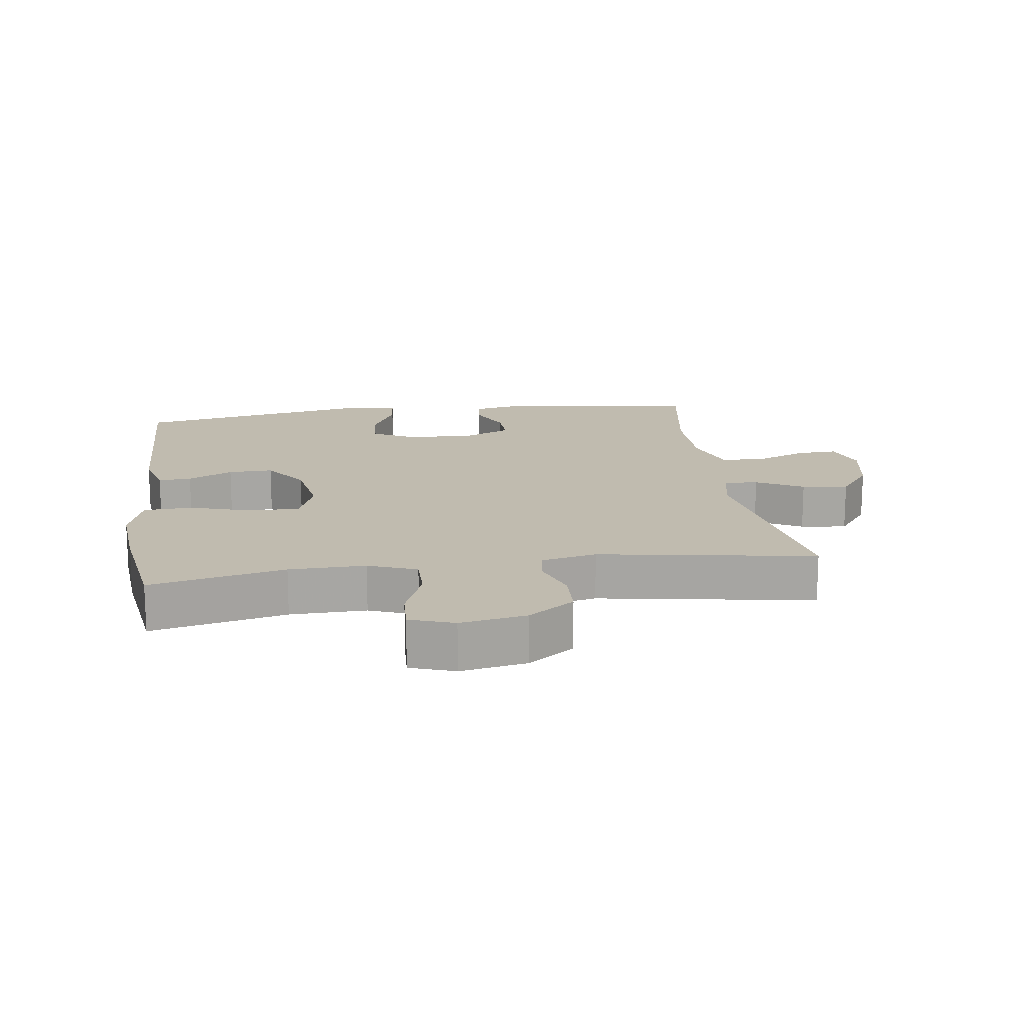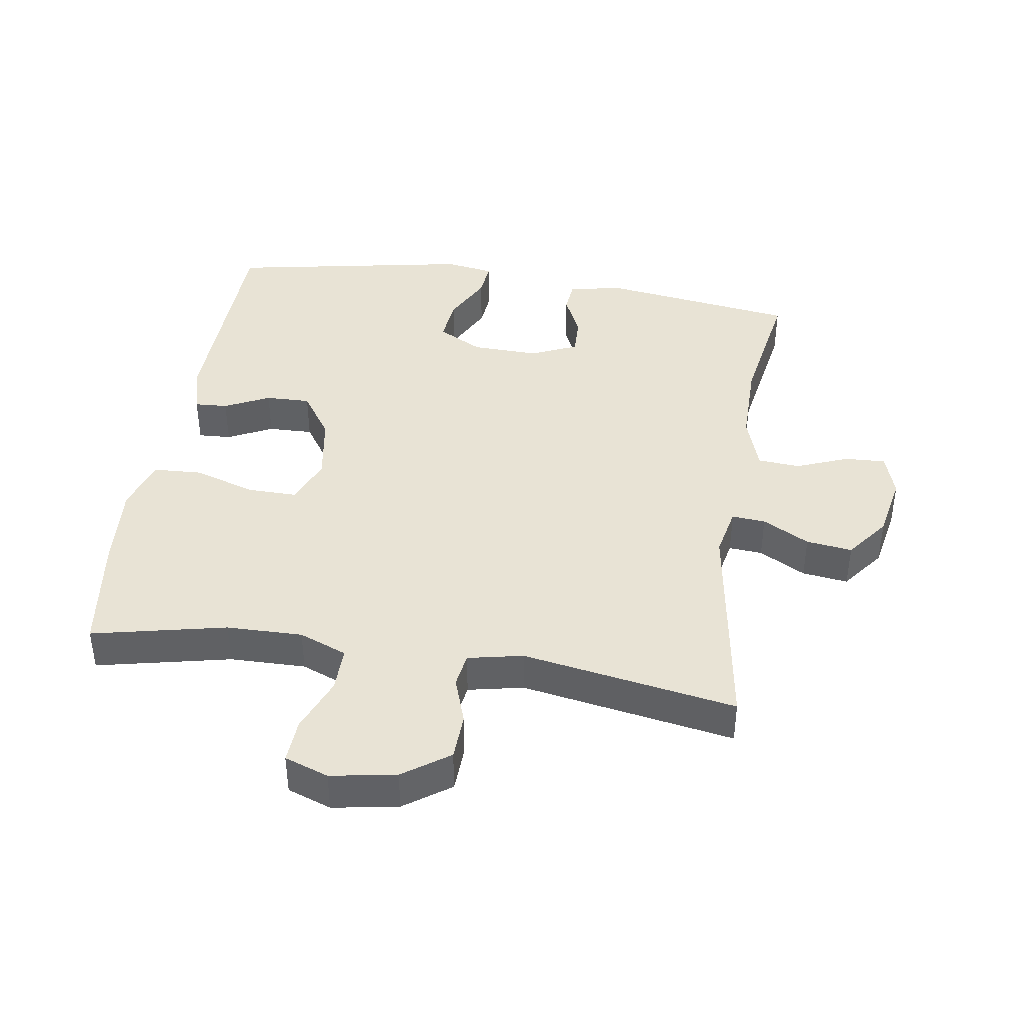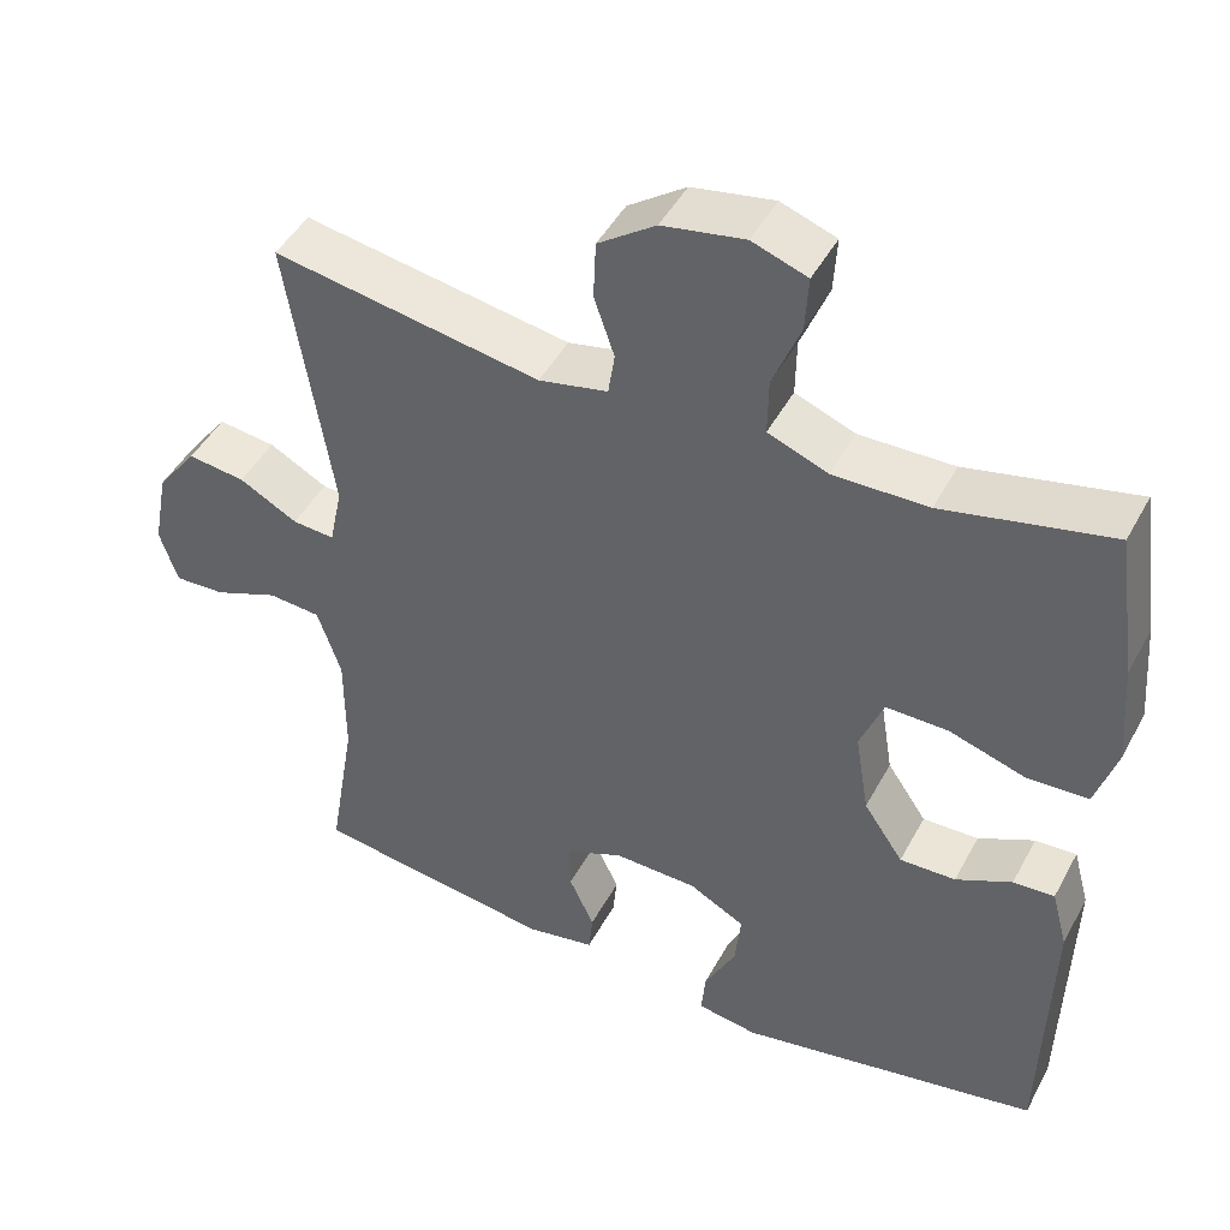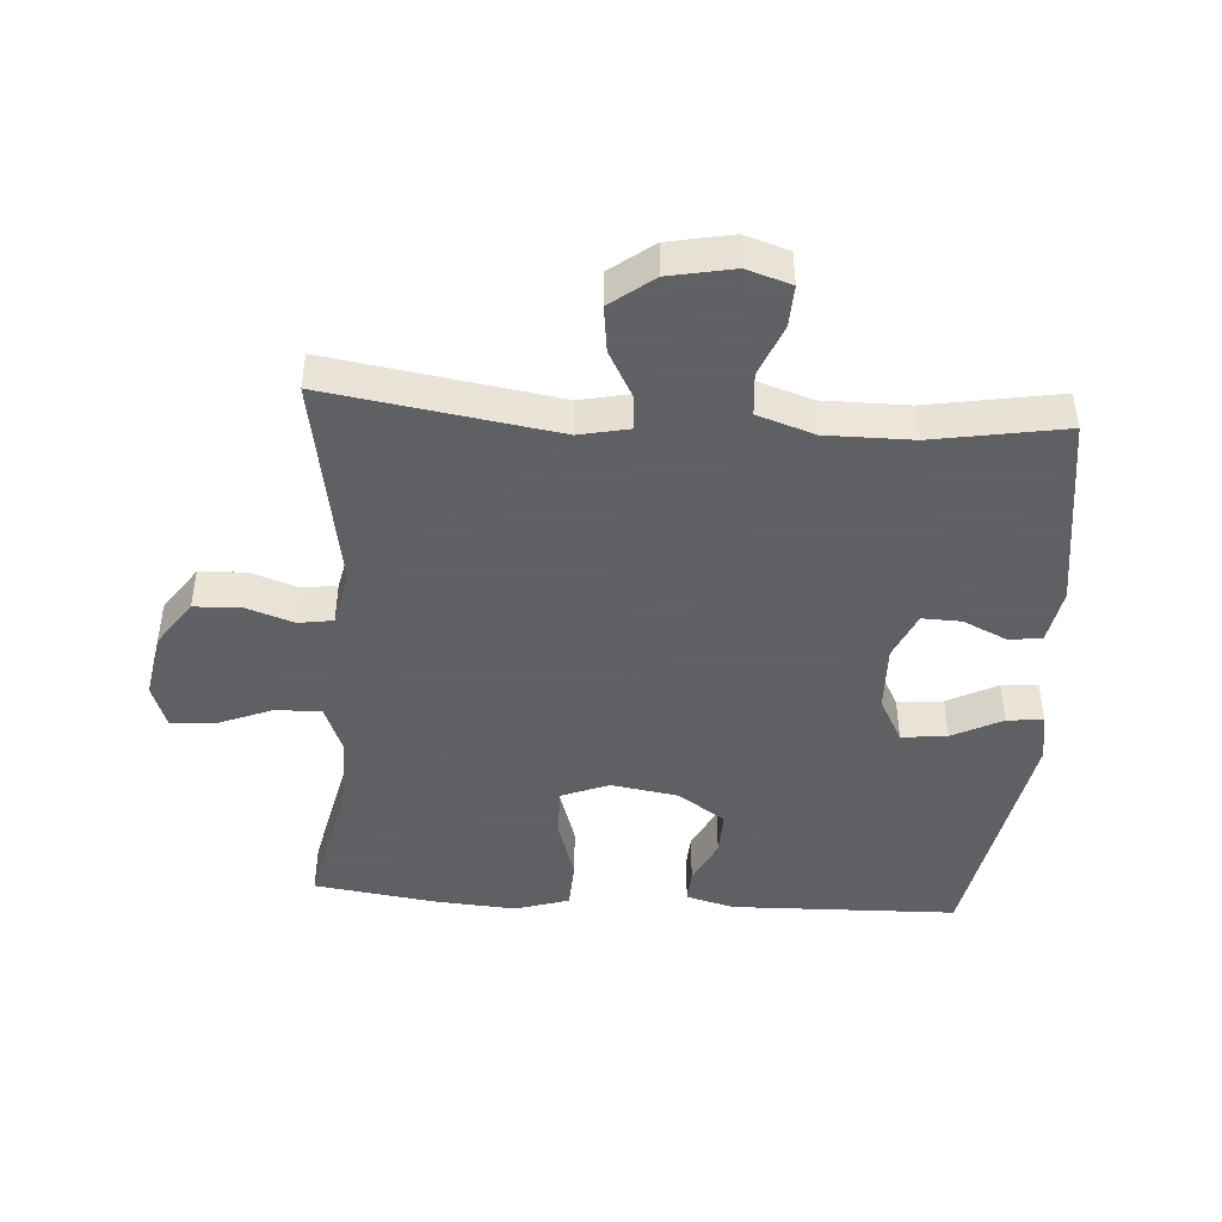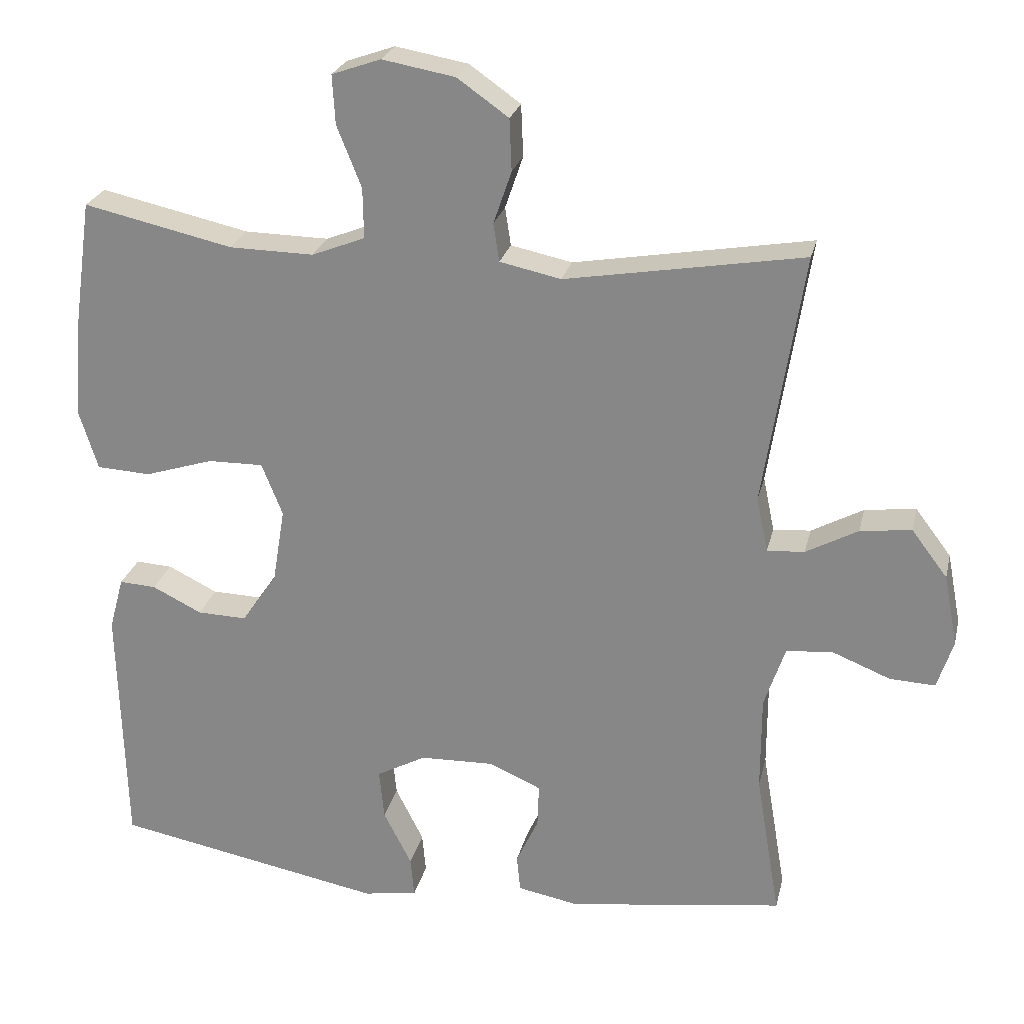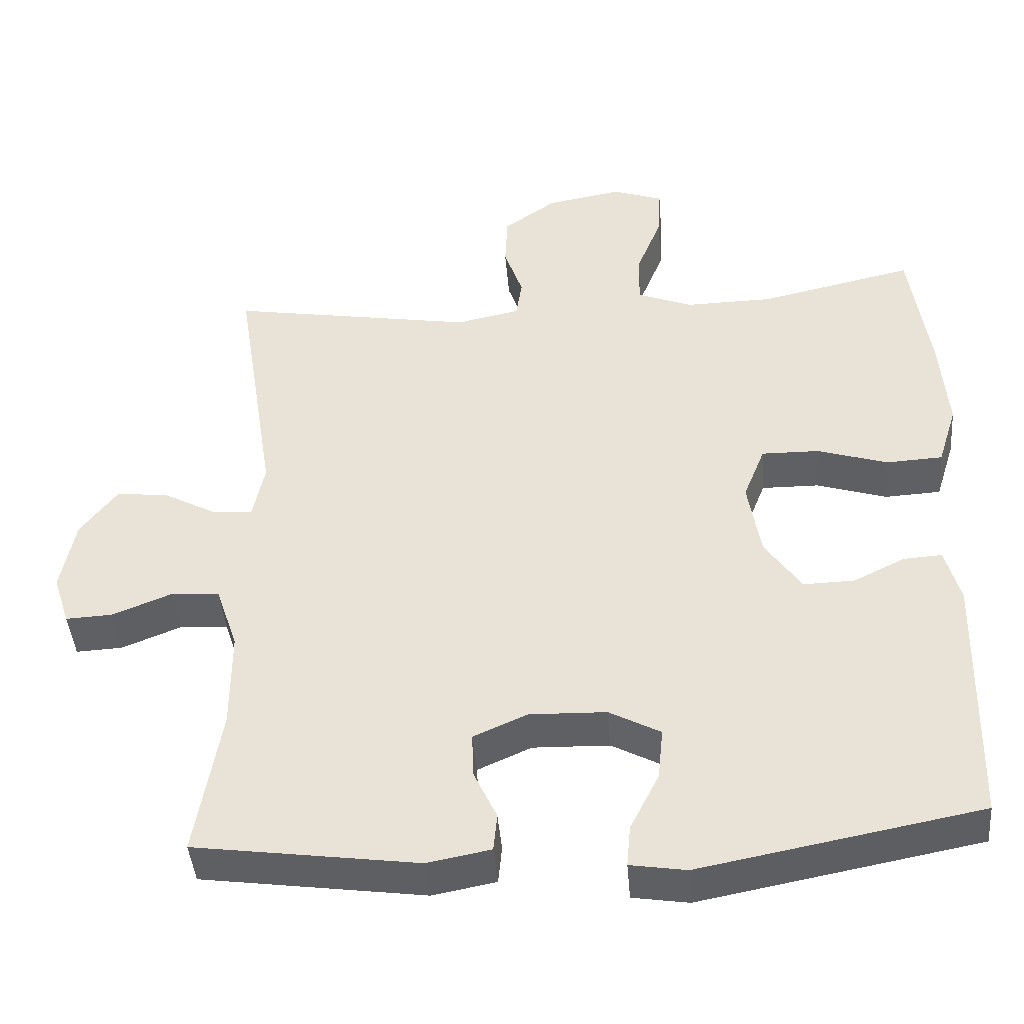
<metadata>
{"format":"obj","ext":"obj","renderer":"f3d","projection":"perspective","resolution":1024,"background":"white","views":[{"elev":16.1,"azim":-8.1,"up":"+Y"},{"elev":41.3,"azim":8.9,"up":"+Y"},{"elev":46.1,"azim":-153.0,"up":"+Z"},{"elev":-45.3,"azim":86.2,"up":"+Y"},{"elev":24.8,"azim":12.8,"up":"+Z"},{"elev":-43.3,"azim":-175.3,"up":"+Z"}]}
</metadata>
<code>
v -0.5 0.07 -0.5
v -0.509 0.07 -0.153
v -0.489 0.07 -0.079
v -0.438 0.07 -0.082
v -0.369 0.07 -0.116
v -0.3 0.07 -0.118
v -0.251 0.07 -0.046
v -0.234 0.07 0.058
v -0.263 0.07 0.131
v -0.34 0.07 0.13
v -0.435 0.07 0.1
v -0.51 0.07 0.104
v -0.536 0.07 0.187
v -0.526 0.07 0.316
v -0.5 0.07 0.5
v -0.293 0.07 0.454
v -0.176 0.07 0.452
v -0.102 0.07 0.481
v -0.103 0.07 0.551
v -0.137 0.07 0.636
v -0.141 0.07 0.704
v -0.073 0.07 0.728
v 0.028 0.07 0.71
v 0.099 0.07 0.66
v 0.102 0.07 0.588
v 0.077 0.07 0.515
v 0.085 0.07 0.462
v 0.17 0.07 0.444
v 0.5 0.07 0.5
v 0.445 0.07 0.15
v 0.461 0.07 0.073
v 0.513 0.07 0.077
v 0.585 0.07 0.116
v 0.656 0.07 0.125
v 0.706 0.07 0.059
v 0.725 0.07 -0.04
v 0.703 0.07 -0.108
v 0.64 0.07 -0.105
v 0.56 0.07 -0.073
v 0.495 0.07 -0.078
v 0.466 0.07 -0.165
v 0.466 0.07 -0.298
v 0.5 0.07 -0.5
v 0.2 0.07 -0.542
v 0.115 0.07 -0.526
v 0.11 0.07 -0.475
v 0.141 0.07 -0.408
v 0.143 0.07 -0.348
v 0.071 0.07 -0.316
v -0.032 0.07 -0.319
v -0.101 0.07 -0.356
v -0.094 0.07 -0.426
v -0.055 0.07 -0.503
v -0.05 0.07 -0.559
v -0.125 0.07 -0.571
v -0.5 0 -0.5
v -0.509 0 -0.153
v -0.489 0 -0.079
v -0.438 0 -0.082
v -0.369 0 -0.116
v -0.3 0 -0.118
v -0.251 0 -0.046
v -0.234 0 0.058
v -0.263 0 0.131
v -0.34 0 0.13
v -0.435 0 0.1
v -0.51 0 0.104
v -0.536 0 0.187
v -0.526 0 0.316
v -0.5 0 0.5
v -0.293 0 0.454
v -0.176 0 0.452
v -0.102 0 0.481
v -0.103 0 0.551
v -0.137 0 0.636
v -0.141 0 0.704
v -0.073 0 0.728
v 0.028 0 0.71
v 0.099 0 0.66
v 0.102 0 0.588
v 0.077 0 0.515
v 0.085 0 0.462
v 0.17 0 0.444
v 0.5 0 0.5
v 0.445 0 0.15
v 0.461 0 0.073
v 0.513 0 0.077
v 0.585 0 0.116
v 0.656 0 0.125
v 0.706 0 0.059
v 0.725 0 -0.04
v 0.703 0 -0.108
v 0.64 0 -0.105
v 0.56 0 -0.073
v 0.495 0 -0.078
v 0.466 0 -0.165
v 0.466 0 -0.298
v 0.5 0 -0.5
v 0.2 0 -0.542
v 0.115 0 -0.526
v 0.11 0 -0.475
v 0.141 0 -0.408
v 0.143 0 -0.348
v 0.071 0 -0.316
v -0.032 0 -0.319
v -0.101 0 -0.356
v -0.094 0 -0.426
v -0.055 0 -0.503
v -0.05 0 -0.559
v -0.125 0 -0.571
f 3 4 5
f 2 3 5
f 1 2 5
f 55 1 5
f 54 55 5
f 53 54 5
f 52 53 5
f 51 52 5 6
f 50 51 6 7
f 49 50 7 8
f 48 49 8 9
f 45 46 47
f 44 45 47
f 43 44 47
f 42 43 47
f 41 42 47 48
f 40 41 48 9
f 37 38 39
f 36 37 39
f 35 36 39
f 34 35 39
f 33 34 39
f 32 33 39
f 31 32 39 40
f 28 29 30
f 27 28 30 31
f 24 25 26
f 23 24 26
f 22 23 26
f 21 22 26
f 20 21 26
f 19 20 26
f 18 19 26 27
f 31 40 9
f 27 31 9
f 18 27 9
f 17 18 9
f 14 15 16
f 13 14 16
f 12 13 16
f 11 12 16
f 10 11 16
f 9 10 16 17
f 60 59 58
f 60 58 57
f 60 57 56
f 60 56 110
f 60 110 109
f 60 109 108
f 60 108 107
f 61 60 107 106
f 62 61 106 105
f 63 62 105 104
f 64 63 104 103
f 102 101 100
f 102 100 99
f 102 99 98
f 102 98 97
f 103 102 97 96
f 64 103 96 95
f 94 93 92
f 94 92 91
f 94 91 90
f 94 90 89
f 94 89 88
f 94 88 87
f 95 94 87 86
f 85 84 83
f 86 85 83 82
f 81 80 79
f 81 79 78
f 81 78 77
f 81 77 76
f 81 76 75
f 81 75 74
f 82 81 74 73
f 64 95 86
f 64 86 82
f 64 82 73
f 64 73 72
f 71 70 69
f 71 69 68
f 71 68 67
f 71 67 66
f 71 66 65
f 72 71 65 64
f 1 56 57 2
f 2 57 58 3
f 3 58 59 4
f 4 59 60 5
f 5 60 61 6
f 6 61 62 7
f 7 62 63 8
f 8 63 64 9
f 9 64 65 10
f 10 65 66 11
f 11 66 67 12
f 12 67 68 13
f 13 68 69 14
f 14 69 70 15
f 15 70 71 16
f 16 71 72 17
f 17 72 73 18
f 18 73 74 19
f 19 74 75 20
f 20 75 76 21
f 21 76 77 22
f 22 77 78 23
f 23 78 79 24
f 24 79 80 25
f 25 80 81 26
f 26 81 82 27
f 27 82 83 28
f 28 83 84 29
f 29 84 85 30
f 30 85 86 31
f 31 86 87 32
f 32 87 88 33
f 33 88 89 34
f 34 89 90 35
f 35 90 91 36
f 36 91 92 37
f 37 92 93 38
f 38 93 94 39
f 39 94 95 40
f 40 95 96 41
f 41 96 97 42
f 42 97 98 43
f 43 98 99 44
f 44 99 100 45
f 45 100 101 46
f 46 101 102 47
f 47 102 103 48
f 48 103 104 49
f 49 104 105 50
f 50 105 106 51
f 51 106 107 52
f 52 107 108 53
f 53 108 109 54
f 54 109 110 55
f 55 110 56 1

</code>
